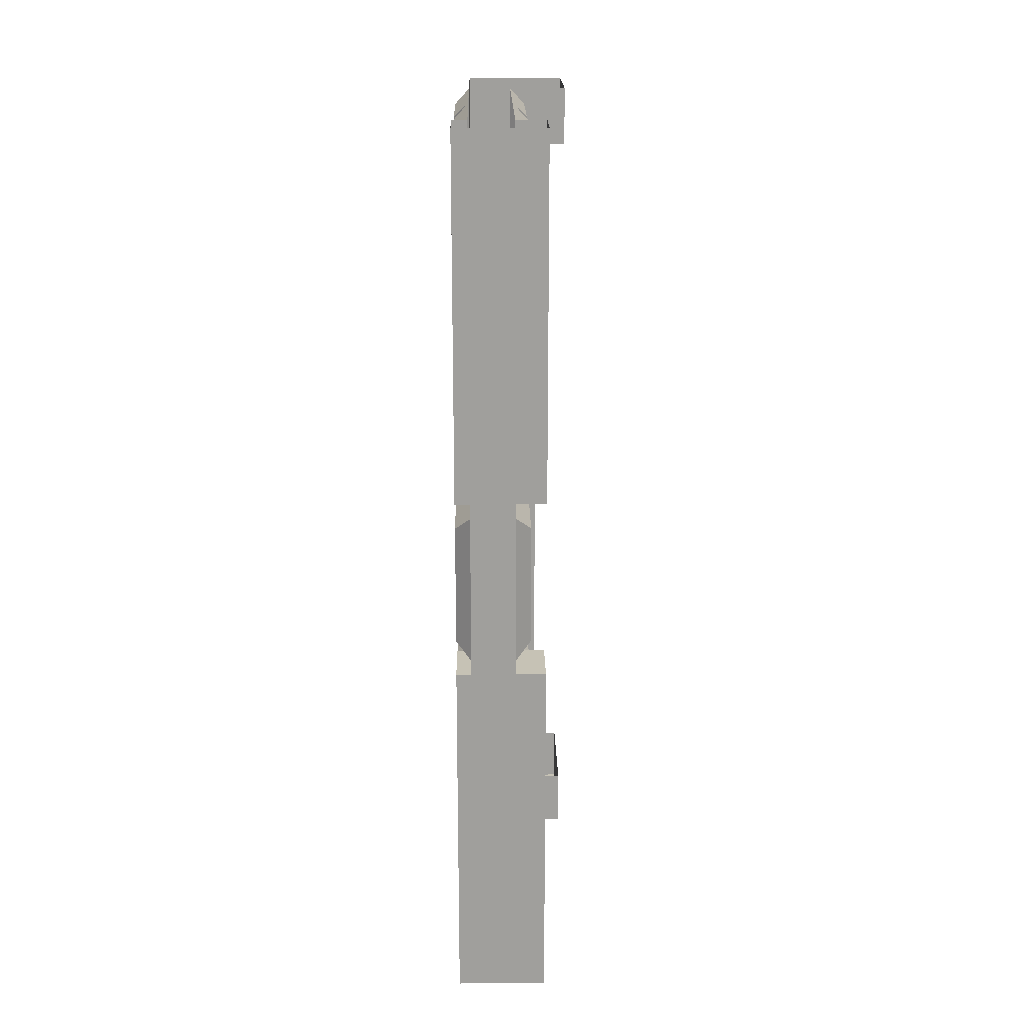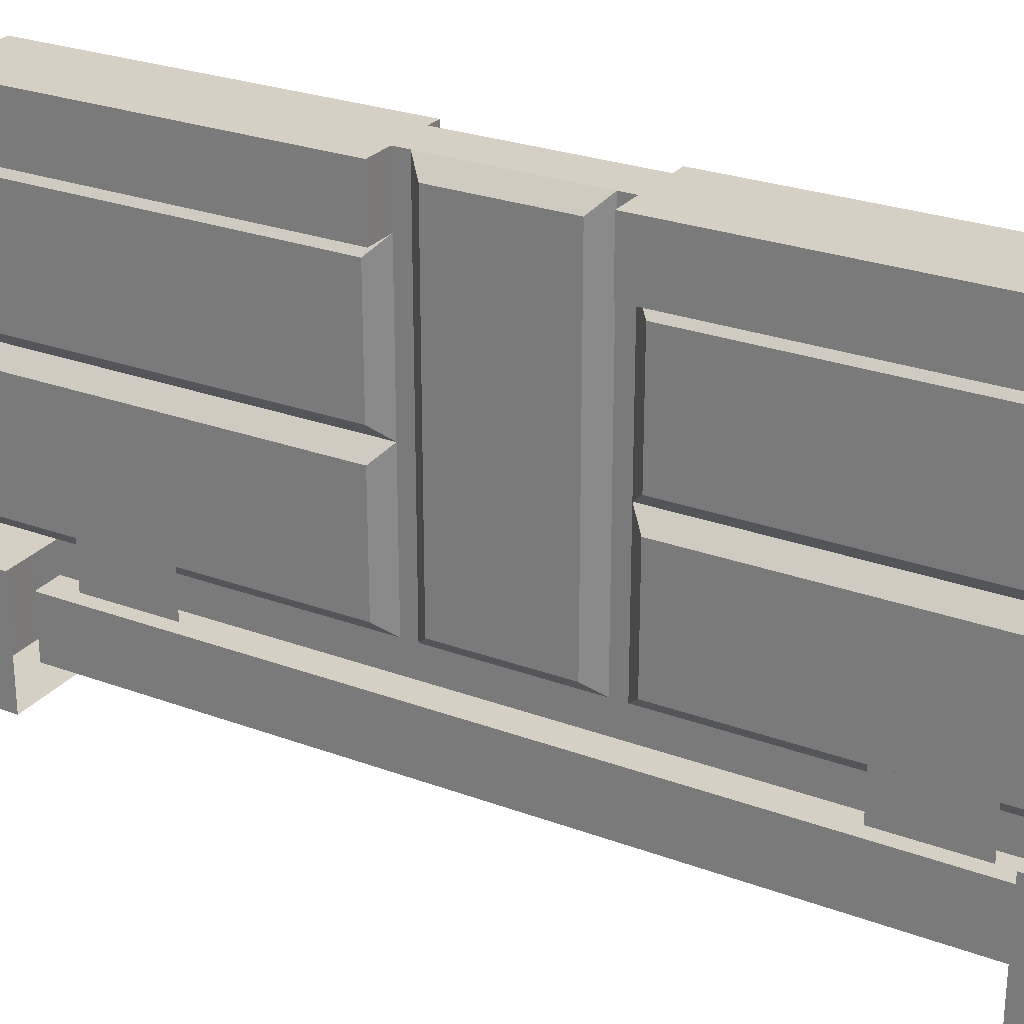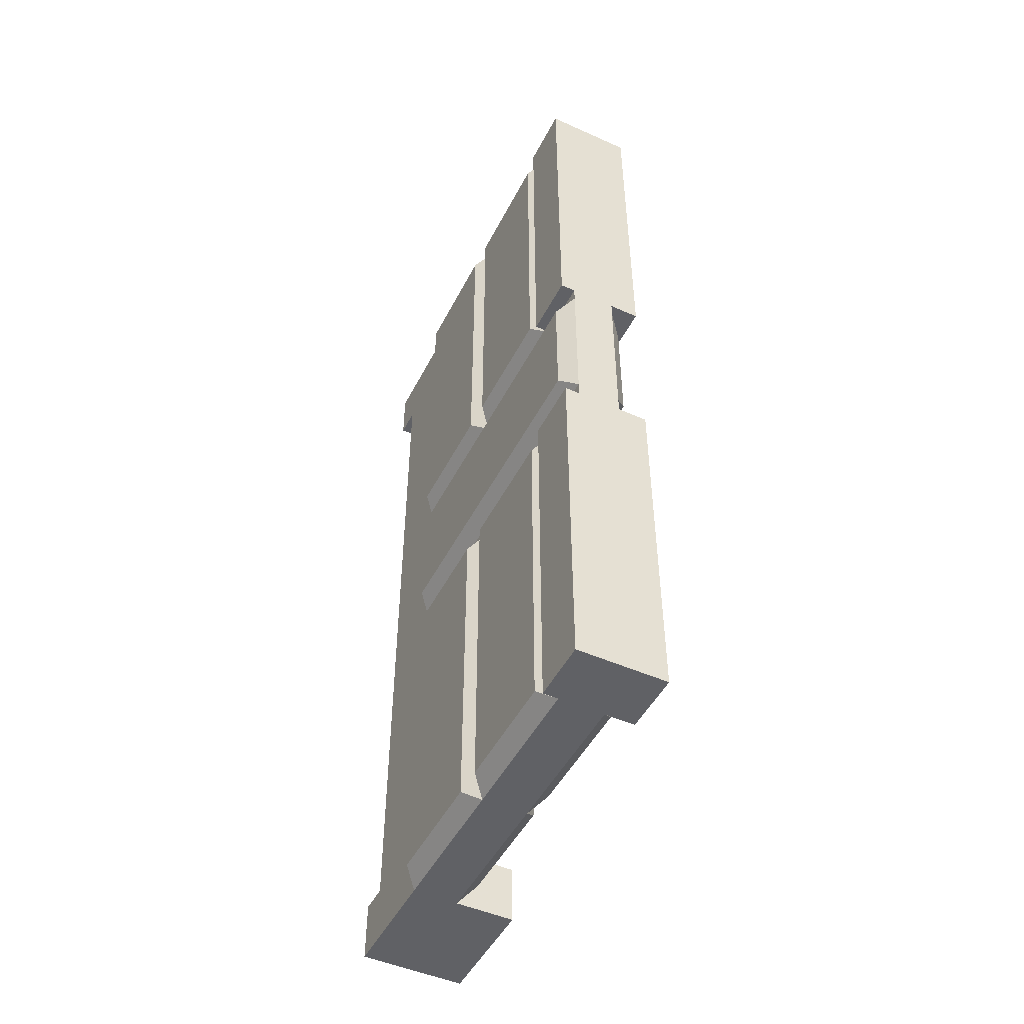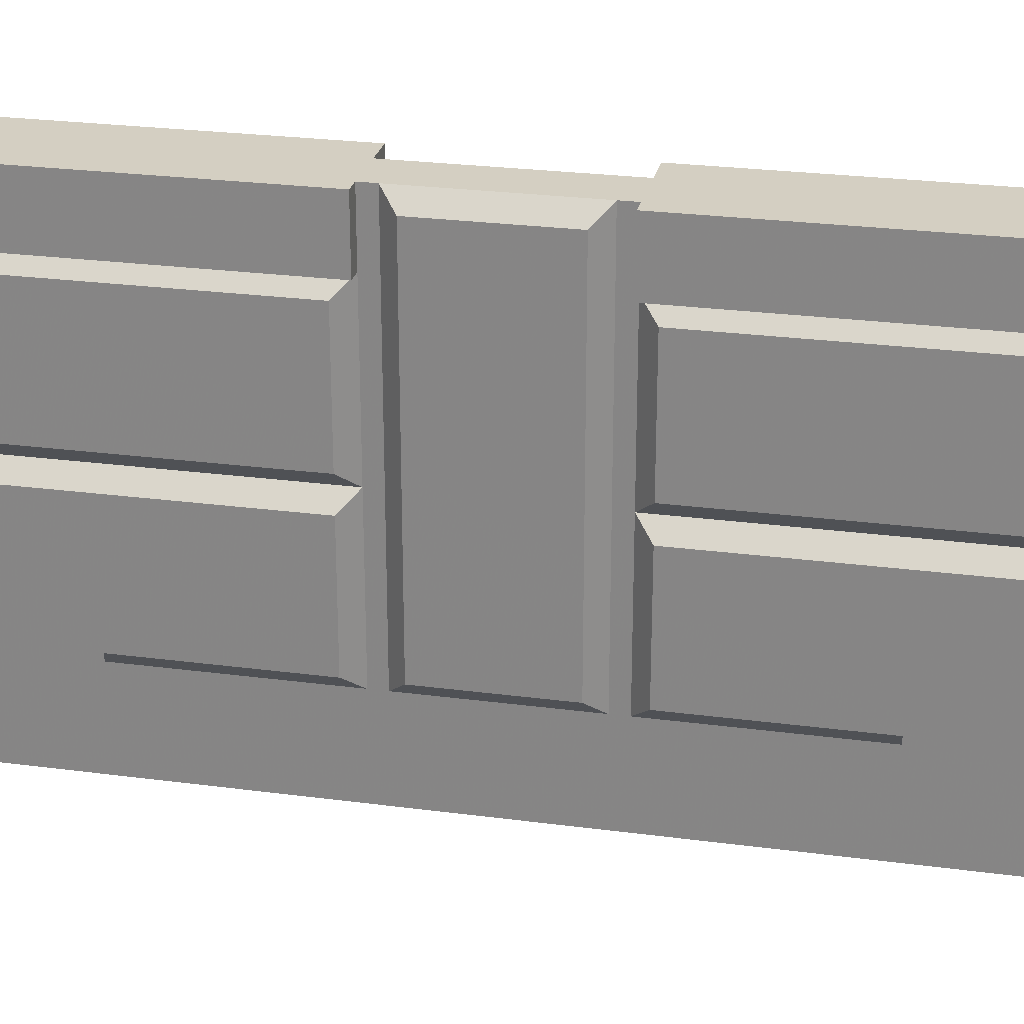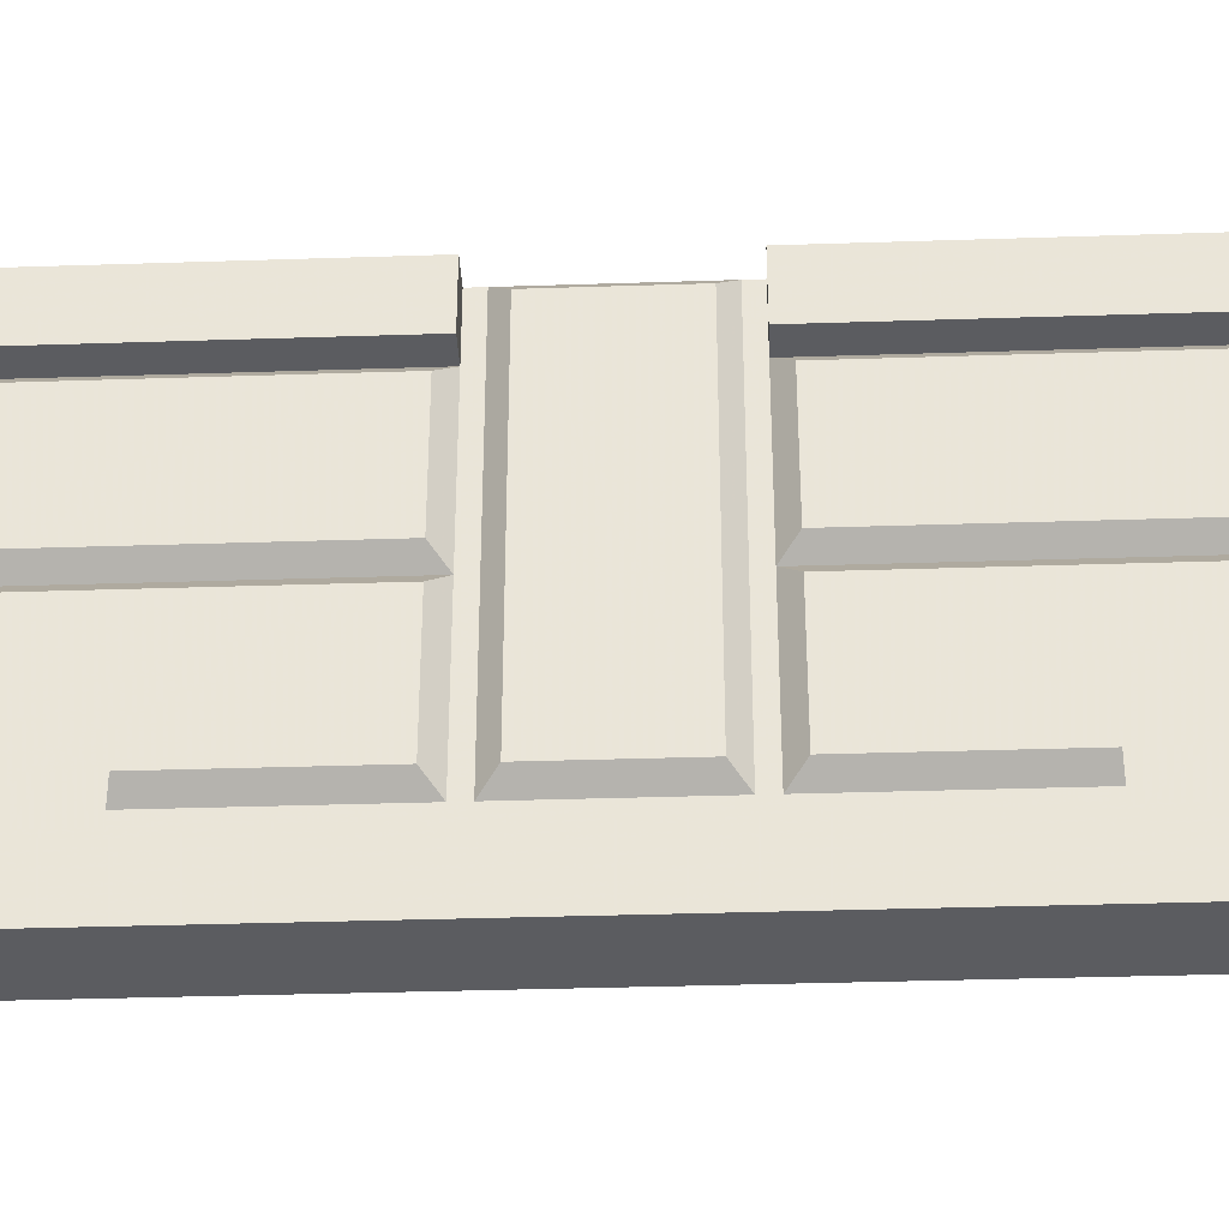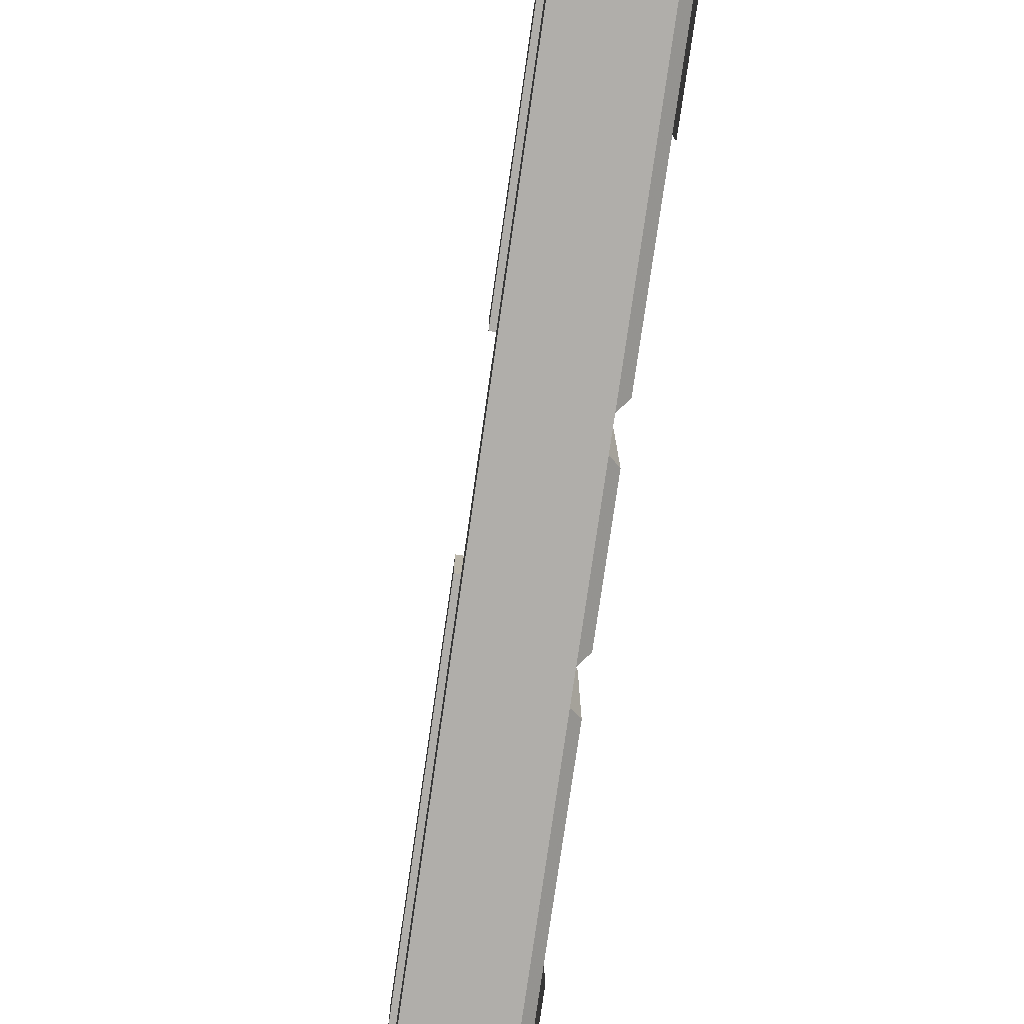
<metadata>
{"format":"obj","ext":"obj","renderer":"f3d","projection":"perspective","resolution":1024,"background":"white","views":[{"elev":18.9,"azim":-1.0,"up":"+Y"},{"elev":26.4,"azim":120.3,"up":"+Z"},{"elev":-48.8,"azim":-26.4,"up":"+Y"},{"elev":25.7,"azim":-78.0,"up":"+Z"},{"elev":-35.3,"azim":92.5,"up":"+Z"},{"elev":-77.7,"azim":171.8,"up":"+Z"}]}
</metadata>
<code>
o wall/doors/straight
v -64 -40 -24
v -64 -32 -24
v -64 -24 -40
v -64 -48 -40
v -64 -48 -28
v -64 -24 -28
v -64 -40 -16
v -64 -32 -16
v -64 -208 -24
v -64 -200 -24
v -64 -192 -40
v -64 -216 -40
v -64 -216 -28
v -64 -192 -28
v -64 -208 -16
v -64 -200 -16
v -64 -144 64
v -64 -240 64
v -60 -240 64
v -60 -144 64
v -64 -144 48
v -64 -240 48
v -60 -240 48
v -48 -240 64
v -48 -144 64
v -60 -140 64
v -60 -144 48
v -64 -148 44
v -64 -236 44
v -60 -240 8
v -48 -240 48
v -40 -240 48
v -40 -240 64
v -40 -144 64
v -48 -144 48
v -48 -140 64
v -48 -100 64
v -60 -100 64
v -64 -104 60
v -64 -136 60
v -60 -140 -32
v -60 -144 8
v -64 -148 12
v -64 -236 12
v -64 -148 4
v -64 -236 4
v -60 -240 -32
v -48 -240 -32
v -48 -240 8
v -44 -236 12
v -44 -236 44
v -40 -144 48
v -64 0 64
v -64 -96 64
v -60 -96 64
v -60 0 64
v -48 0 64
v -48 -96 64
v -40 -96 64
v -40 0 64
v -40 -96 48
v -40 0 48
v -48 -96 48
v -48 0 48
v -44 -92 44
v -44 -4 44
v -48 0 8
v -44 -4 12
v -48 -96 8
v -44 -92 4
v -44 -4 4
v -48 0 -32
v -44 -4 -28
v -48 -16 -32
v -32 -16 -32
v -32 0 -32
v -32 -16 -64
v -32 0 -64
v -60 -16 -64
v -60 0 -64
v -60 -16 -56
v -60 0 -32
v -60 -16 -40
v -60 -16 -32
v -64 -4 -28
v -60 0 8
v -64 -4 4
v -60 -96 8
v -64 -92 12
v -64 -4 12
v -60 0 48
v -64 -4 44
v -60 -96 48
v -64 -96 48
v -64 0 48
v -60 -144 -32
v -60 -192 -40
v -60 -216 -40
v -60 -224 -32
v -64 -236 -28
v -64 -148 -28
v -60 -224 -40
v -60 -240 -64
v -32 -240 -64
v -32 -240 -32
v -48 -224 -32
v -44 -236 -28
v -44 -236 4
v -48 -144 8
v -44 -148 12
v -44 -148 44
v -48 -140 -32
v -44 -136 -28
v -44 -136 60
v -44 -104 60
v -48 -100 -32
v -44 -92 12
v -60 -100 -32
v -64 -104 -28
v -64 -136 -28
v -60 -48 -40
v -60 -224 -56
v -60 -96 -32
v -60 -24 -40
v -40 -16 -56
v -40 -224 -56
v -40 -224 -40
v -40 -16 -40
v -48 -48 -40
v -48 -192 -40
v -48 -216 -40
v -48 -224 -40
v -48 -144 -32
v -44 -148 -28
v -44 -148 4
v -44 -104 -28
v -64 -92 -28
v -64 -92 4
v -64 -92 44
v -64 -16 64
v -64 -8 64
v -64 -8 52
v -64 -16 52
v -64 -32 64
v -64 -24 64
v -64 -24 52
v -64 -32 52
v -64 -48 64
v -64 -40 64
v -64 -40 52
v -64 -48 52
v -64 -64 64
v -64 -56 64
v -64 -56 52
v -64 -64 52
v -64 -184 64
v -64 -176 64
v -64 -176 52
v -64 -184 52
v -64 -200 64
v -64 -192 64
v -64 -192 52
v -64 -200 52
v -64 -216 64
v -64 -208 64
v -64 -208 52
v -64 -216 52
v -64 -232 64
v -64 -224 64
v -64 -224 52
v -64 -232 52
v -64 -168 64
v -64 -160 64
v -64 -160 52
v -64 -168 52
v -64 -80 64
v -64 -72 64
v -64 -72 52
v -64 -80 52
v -44 -48 -40
v -44 -24 -40
v -44 -32 -24
v -44 -40 -24
v -44 -48 -28
v -44 -24 -28
v -44 -32 -16
v -44 -40 -16
v -44 -216 -40
v -44 -192 -40
v -44 -200 -24
v -44 -208 -24
v -44 -216 -28
v -44 -192 -28
v -44 -200 -16
v -44 -208 -16
v -48 -16 -40
v -48 -24 -40
v -48 -96 -32
v -44 -92 -28
v -40 -16 52
v -40 -8 52
v -40 -8 64
v -40 -16 64
v -40 -32 52
v -40 -24 52
v -40 -24 64
v -40 -32 64
v -40 -48 52
v -40 -40 52
v -40 -40 64
v -40 -48 64
v -40 -64 52
v -40 -56 52
v -40 -56 64
v -40 -64 64
v -40 -184 52
v -40 -176 52
v -40 -176 64
v -40 -184 64
v -40 -200 52
v -40 -192 52
v -40 -192 64
v -40 -200 64
v -40 -216 52
v -40 -208 52
v -40 -208 64
v -40 -216 64
v -40 -232 52
v -40 -224 52
v -40 -224 64
v -40 -232 64
v -40 -168 52
v -40 -160 52
v -40 -160 64
v -40 -168 64
v -40 -80 52
v -40 -72 52
v -40 -72 64
v -40 -80 64
v -32 -224 -32
v -32 -224 -64
v -60 -224 -64
f 1 2 3
f 1 3 4
f 1 4 5
f 2 6 3
f 1 7 8
f 1 8 2
f 9 10 11
f 9 11 12
f 9 12 13
f 10 14 11
f 9 15 16
f 9 16 10
f 17 18 19
f 17 19 20
f 17 20 21
f 17 21 18
f 18 21 22
f 18 22 23
f 18 23 19
f 19 23 24
f 19 24 25
f 19 25 20
f 20 25 26
f 20 26 27
f 20 27 21
f 21 27 22
f 22 27 23
f 23 27 28
f 23 28 29
f 23 29 30
f 23 30 31
f 23 31 24
f 24 31 32
f 24 32 33
f 24 33 25
f 25 33 34
f 25 34 35
f 25 35 36
f 25 36 26
f 26 36 37
f 26 37 38
f 26 38 39
f 26 39 40
f 26 40 41
f 26 41 27
f 27 41 42
f 27 42 43
f 27 43 28
f 28 43 29
f 29 43 44
f 29 44 30
f 30 44 42
f 30 42 45
f 30 45 46
f 30 46 47
f 30 47 48
f 30 48 49
f 30 49 31
f 31 49 50
f 31 50 51
f 31 51 35
f 31 35 52
f 31 52 32
f 32 52 34
f 32 34 33
f 53 54 55
f 53 55 56
f 56 55 57
f 57 55 58
f 57 58 59
f 57 59 60
f 60 59 61
f 60 61 62
f 62 61 63
f 62 63 64
f 64 63 65
f 64 65 66
f 64 66 67
f 67 66 68
f 67 68 69
f 67 69 70
f 67 70 71
f 67 71 72
f 72 71 73
f 72 73 74
f 72 74 75
f 72 75 76
f 76 75 77
f 76 77 78
f 78 77 79
f 78 79 80
f 80 79 81
f 80 81 82
f 82 81 83
f 82 83 84
f 82 84 85
f 82 85 86
f 86 85 87
f 86 87 88
f 86 88 89
f 86 89 90
f 86 90 91
f 91 90 92
f 91 92 93
f 91 93 94
f 91 94 95
f 95 94 54
f 95 54 53
f 54 94 93
f 54 93 55
f 55 93 38
f 55 38 58
f 58 38 37
f 58 37 63
f 58 63 61
f 58 61 59
f 96 42 41
f 96 41 97
f 96 97 98
f 96 98 99
f 96 99 100
f 96 100 101
f 96 101 42
f 42 101 45
f 45 101 46
f 46 101 100
f 46 100 47
f 47 100 99
f 47 99 102
f 47 102 103
f 47 103 48
f 48 103 104
f 48 104 105
f 48 105 106
f 48 106 107
f 48 107 49
f 49 107 108
f 49 108 109
f 49 109 110
f 49 110 50
f 50 110 111
f 50 111 51
f 51 111 35
f 35 111 109
f 35 109 36
f 36 109 112
f 36 112 113
f 36 113 114
f 36 114 37
f 37 114 115
f 37 115 116
f 37 116 69
f 37 69 63
f 63 69 117
f 63 117 65
f 65 117 66
f 66 117 68
f 68 117 69
f 93 88 118
f 93 118 38
f 38 118 119
f 38 119 39
f 39 119 120
f 39 120 40
f 40 120 41
f 41 120 118
f 41 118 97
f 97 118 121
f 97 121 122
f 97 122 98
f 98 122 102
f 98 102 99
f 88 123 118
f 118 123 121
f 121 123 84
f 121 84 124
f 121 124 81
f 121 81 122
f 122 81 125
f 122 125 126
f 126 125 127
f 127 125 128
f 127 128 129
f 127 129 130
f 127 130 131
f 127 131 132
f 132 131 106
f 106 131 130
f 106 130 133
f 106 133 134
f 106 134 107
f 107 134 135
f 107 135 108
f 108 135 109
f 109 135 133
f 109 133 112
f 112 133 130
f 112 130 129
f 112 129 116
f 112 116 136
f 112 136 113
f 113 136 114
f 114 136 115
f 115 136 116
f 84 83 124
f 124 83 81
f 137 85 84
f 137 84 123
f 137 123 138
f 137 138 85
f 85 138 87
f 87 138 88
f 88 138 123
f 139 89 88
f 139 88 93
f 139 93 92
f 139 92 90
f 139 90 89
f 44 43 42
f 120 119 118
f 140 141 142
f 140 142 143
f 144 145 146
f 144 146 147
f 148 149 150
f 148 150 151
f 152 153 154
f 152 154 155
f 156 157 158
f 156 158 159
f 160 161 162
f 160 162 163
f 164 165 166
f 164 166 167
f 168 169 170
f 168 170 171
f 172 173 174
f 172 174 175
f 176 177 178
f 176 178 179
f 180 181 182
f 180 182 183
f 180 183 184
f 181 185 182
f 182 186 187
f 182 187 183
f 188 189 190
f 188 190 191
f 188 191 192
f 189 193 190
f 190 194 195
f 190 195 191
f 196 128 75
f 196 75 74
f 196 74 197
f 196 197 128
f 128 197 129
f 129 197 198
f 129 198 116
f 116 198 69
f 69 198 199
f 69 199 70
f 70 199 71
f 71 199 73
f 73 199 198
f 73 198 74
f 74 198 197
f 77 75 128
f 77 128 125
f 77 125 79
f 79 125 81
f 34 52 35
f 109 111 110
f 133 135 134
f 200 201 202
f 200 202 203
f 204 205 206
f 204 206 207
f 208 209 210
f 208 210 211
f 212 213 214
f 212 214 215
f 216 217 218
f 216 218 219
f 220 221 222
f 220 222 223
f 224 225 226
f 224 226 227
f 228 229 230
f 228 230 231
f 232 233 234
f 232 234 235
f 236 237 238
f 236 238 239
f 240 105 104
f 240 104 241
f 241 104 103
f 241 103 242
f 242 103 122
f 122 103 102
f 105 240 106

</code>
